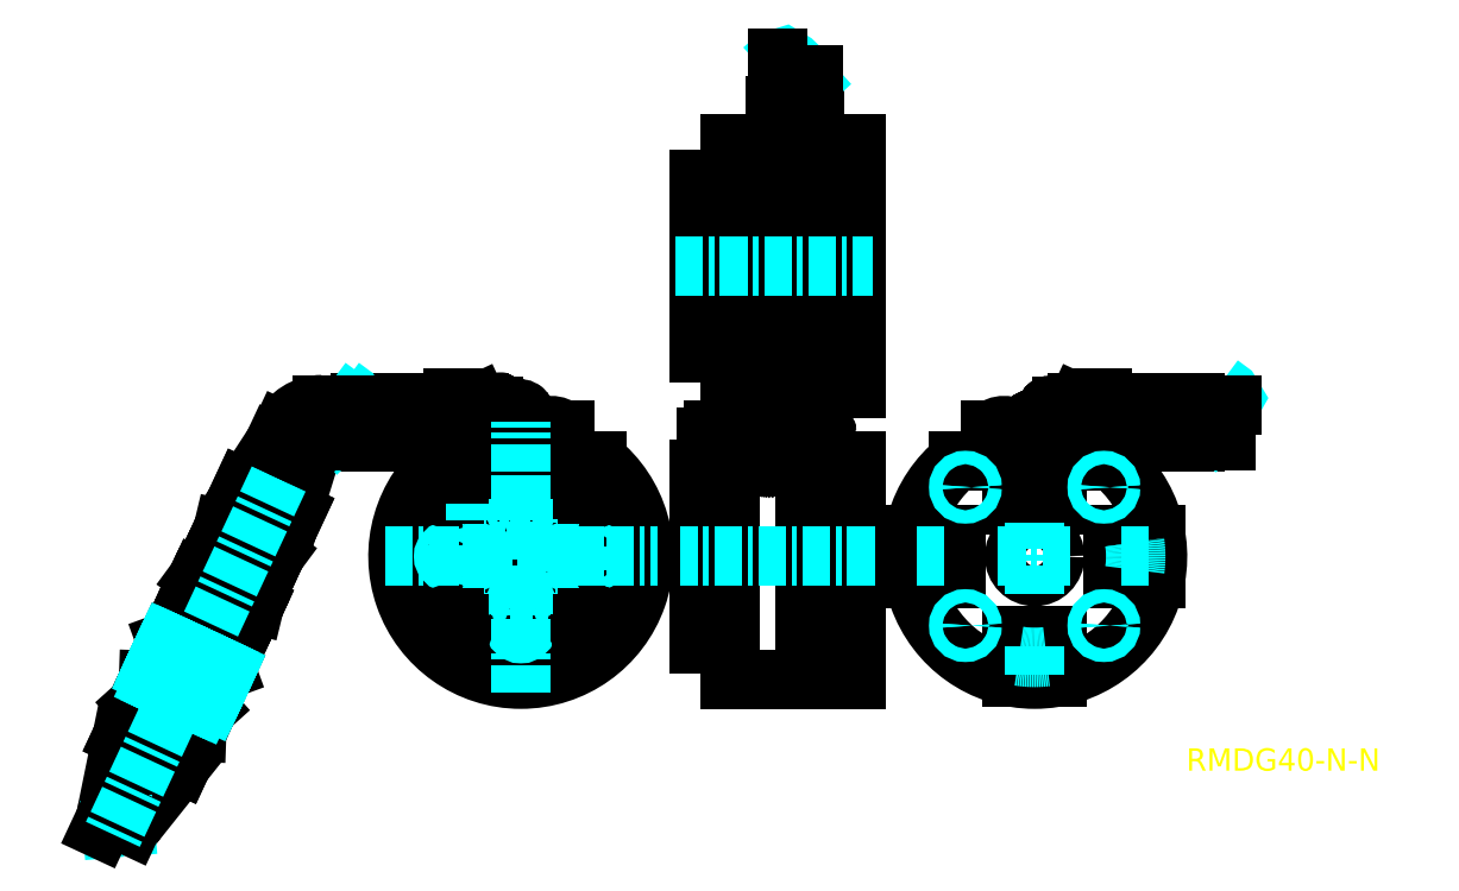
<metadata>
{"format":"dxf","ext":"dxf","renderer":"ezdxf+matplotlib","layout":"modelspace","background":"white","min_lineweight":24,"dpi":150}
</metadata>
<code>
0
SECTION
2
ENTITIES
0
INSERT
8
001
2
JZB-1
10
0
20
0
30
0
0
INSERT
8
001
2
JZB-2
10
0
20
0
30
0
0
INSERT
8
001
2
JZB-3
10
0
20
0
30
0
0
INSERT
8
001
2
JZB-4
10
0
20
0
30
0
0
TEXT
8
001
10
256.8
20
23.54
30
0
40
5
1
RMDG40-N-N
41
1.067
0
ENDSEC
0
EOF

</code>
